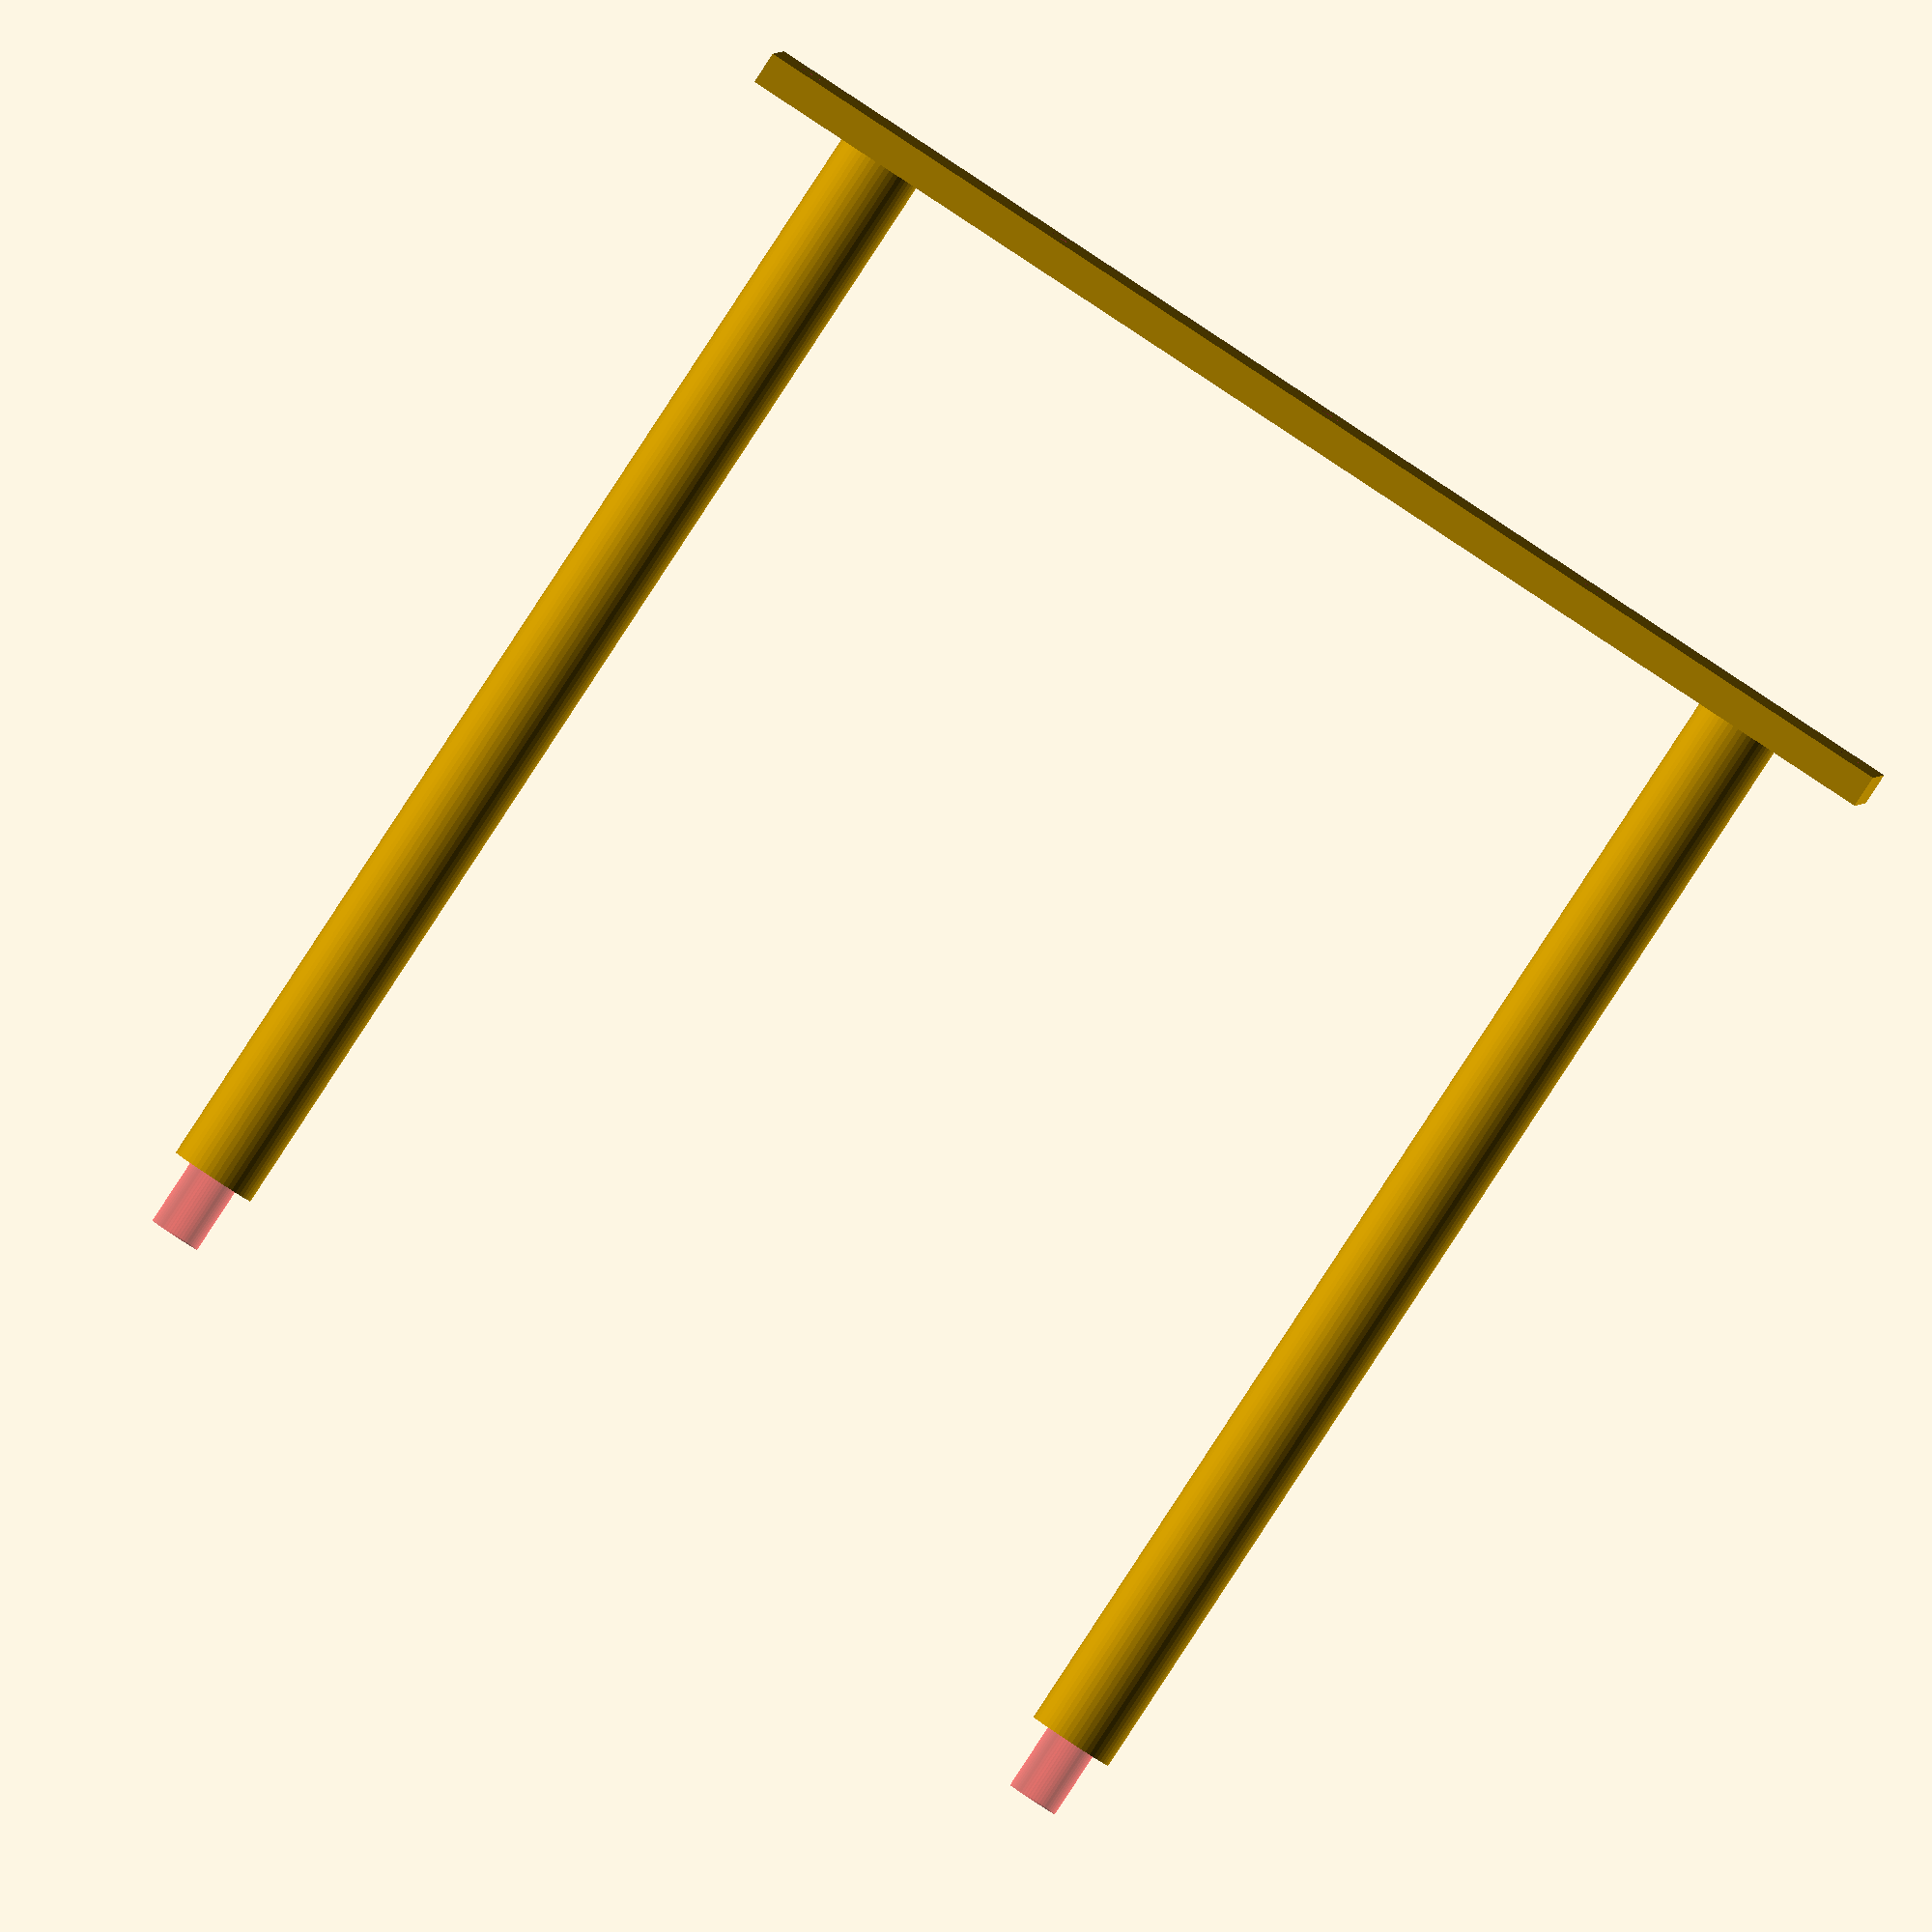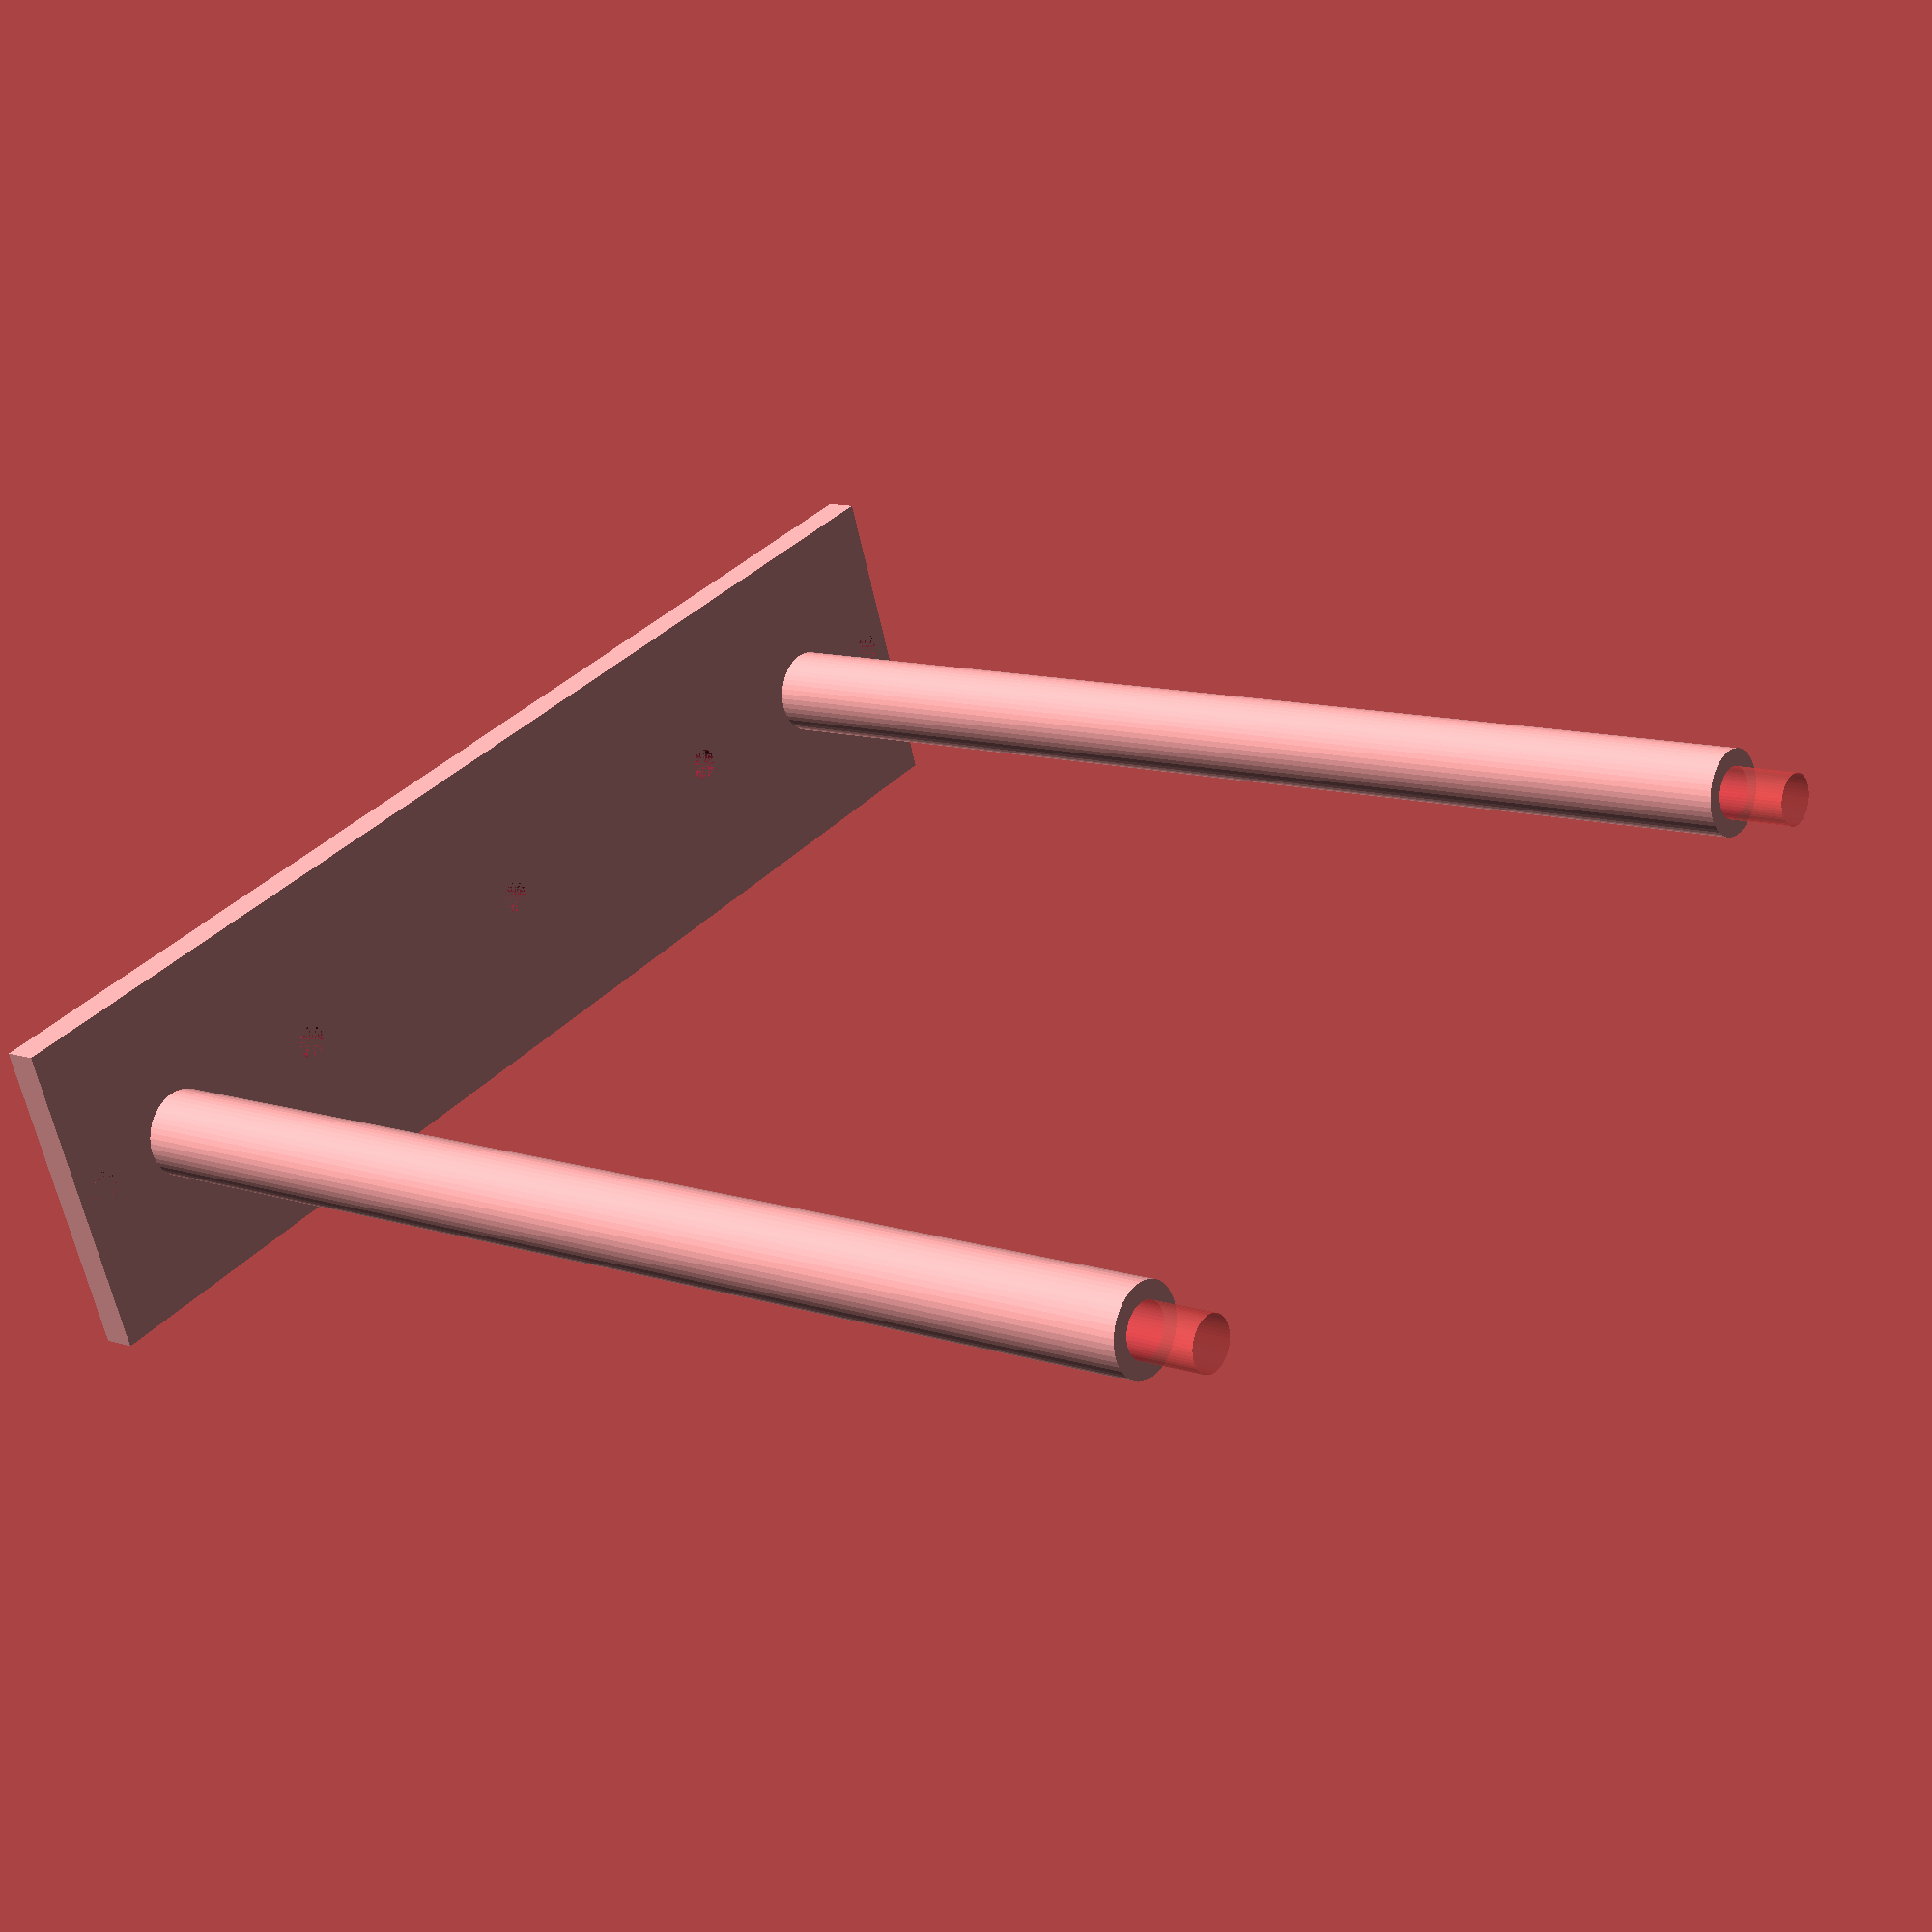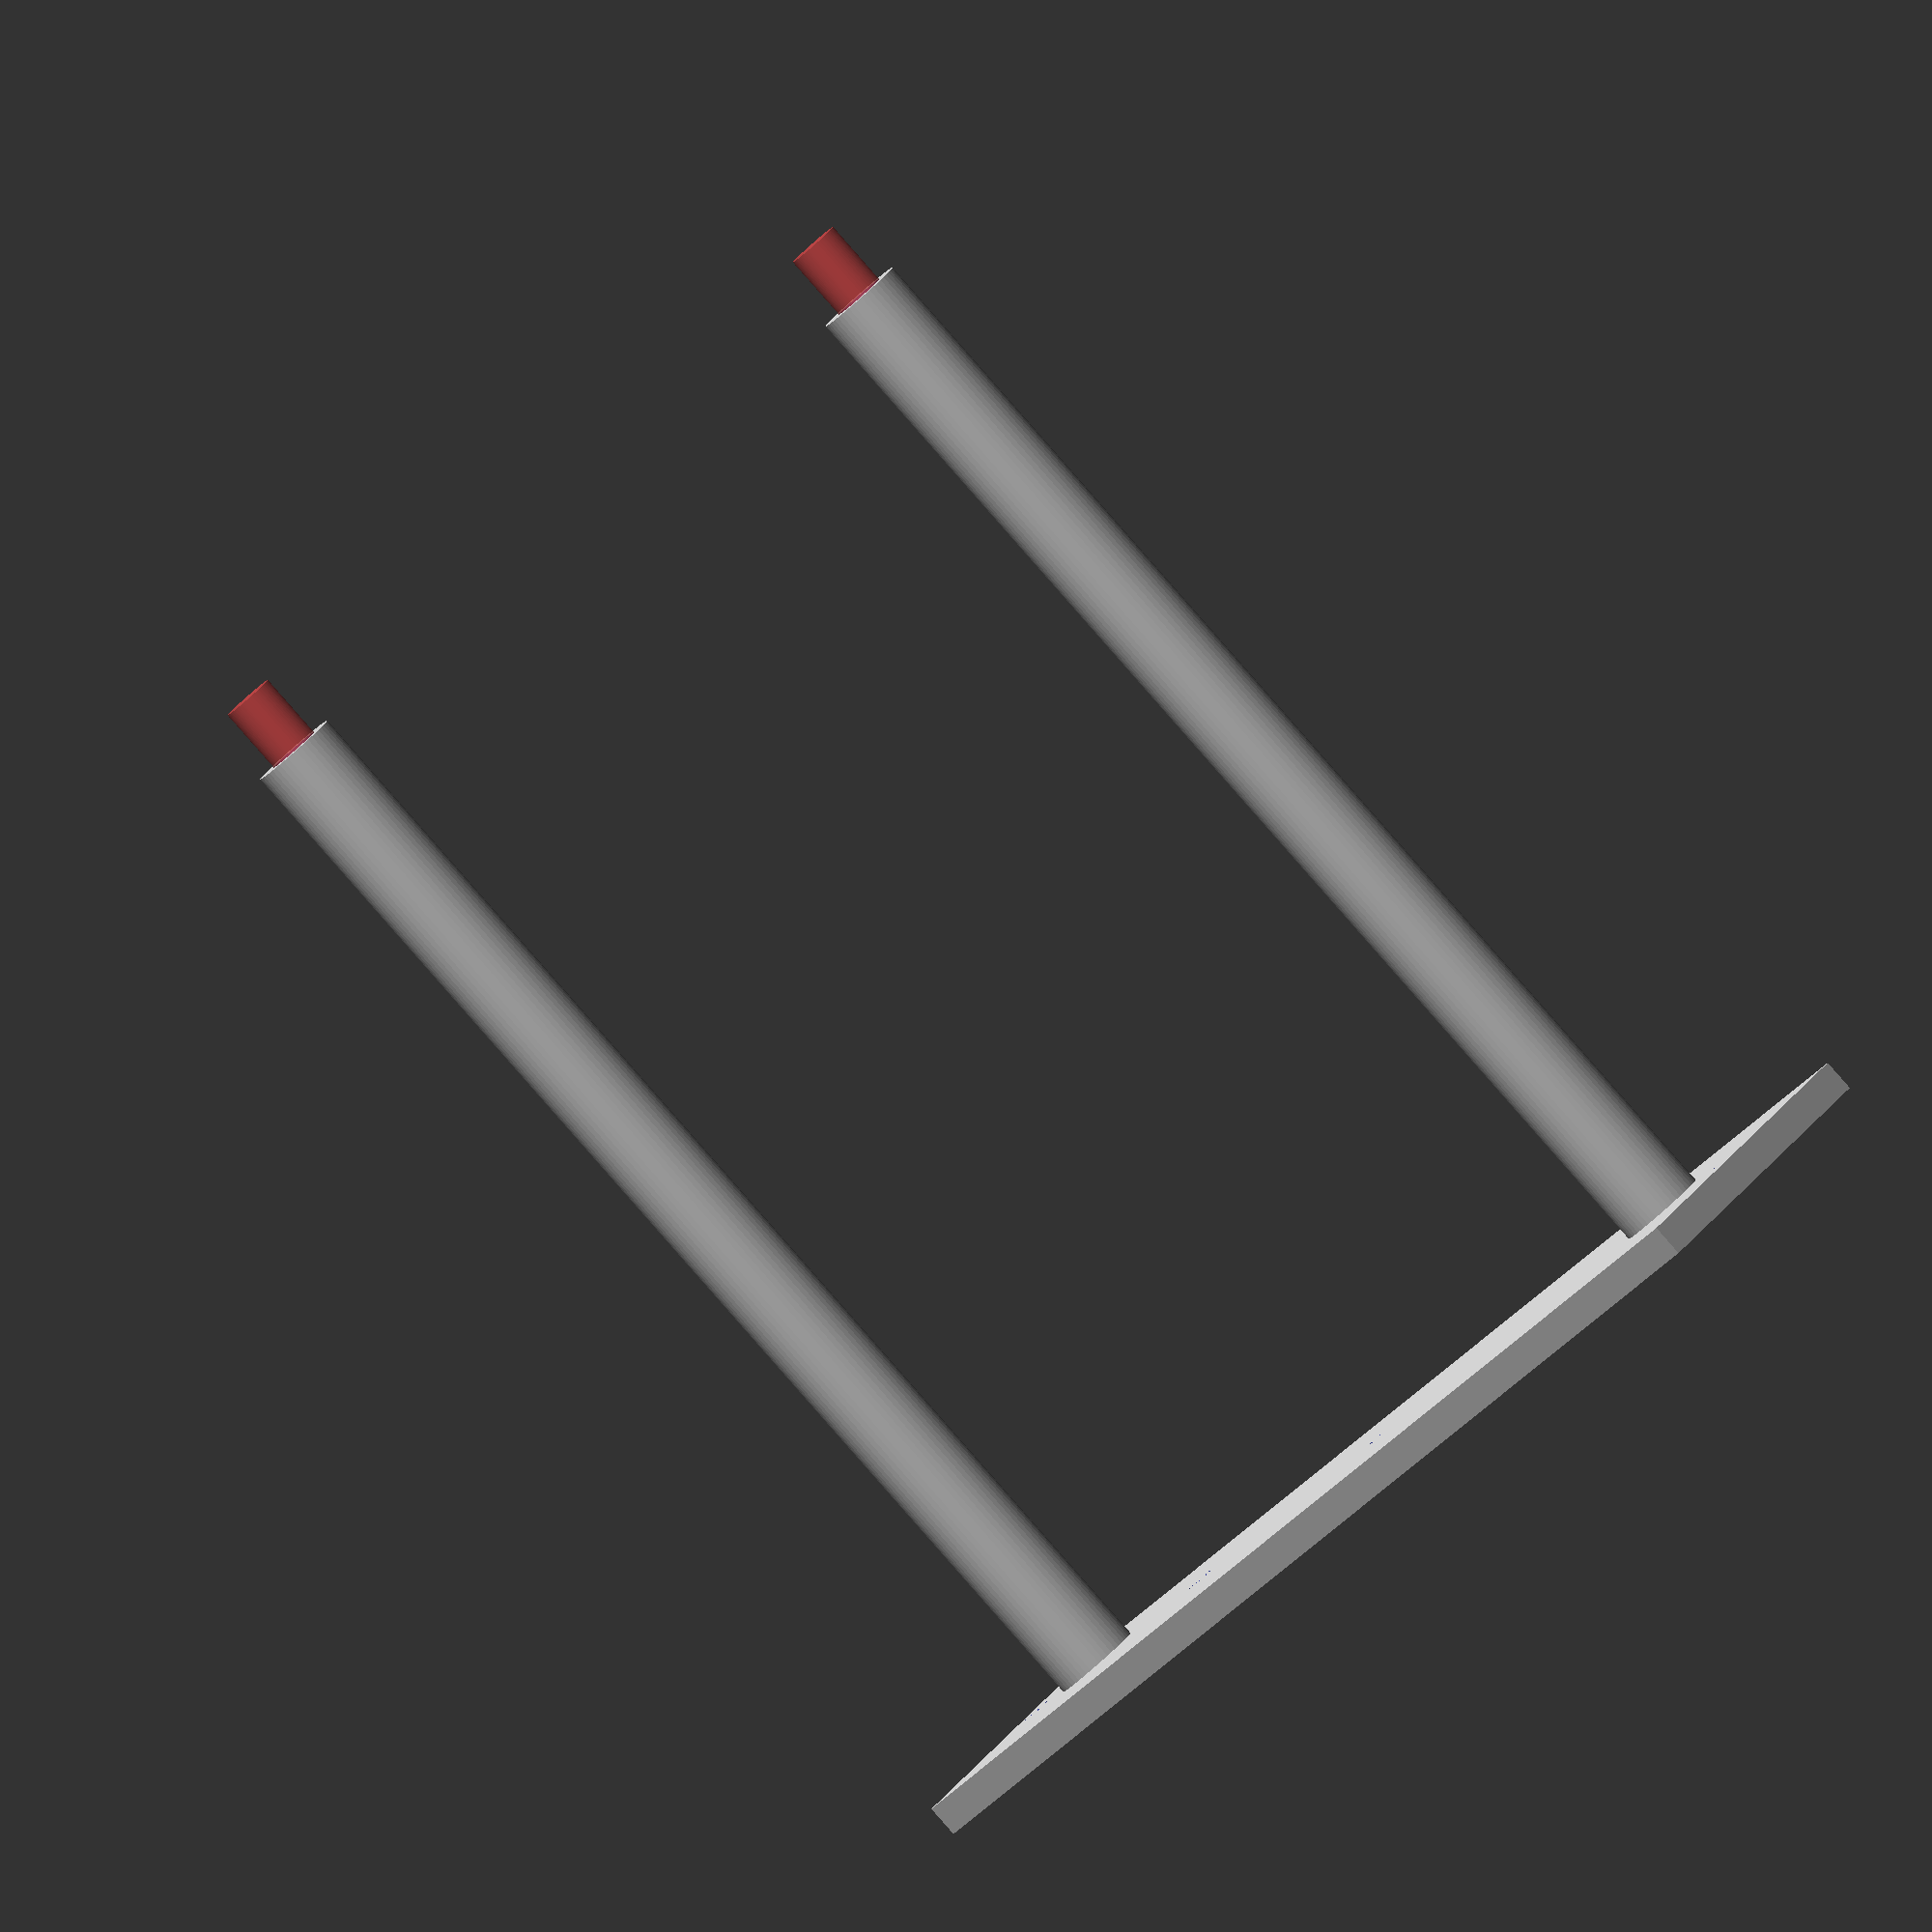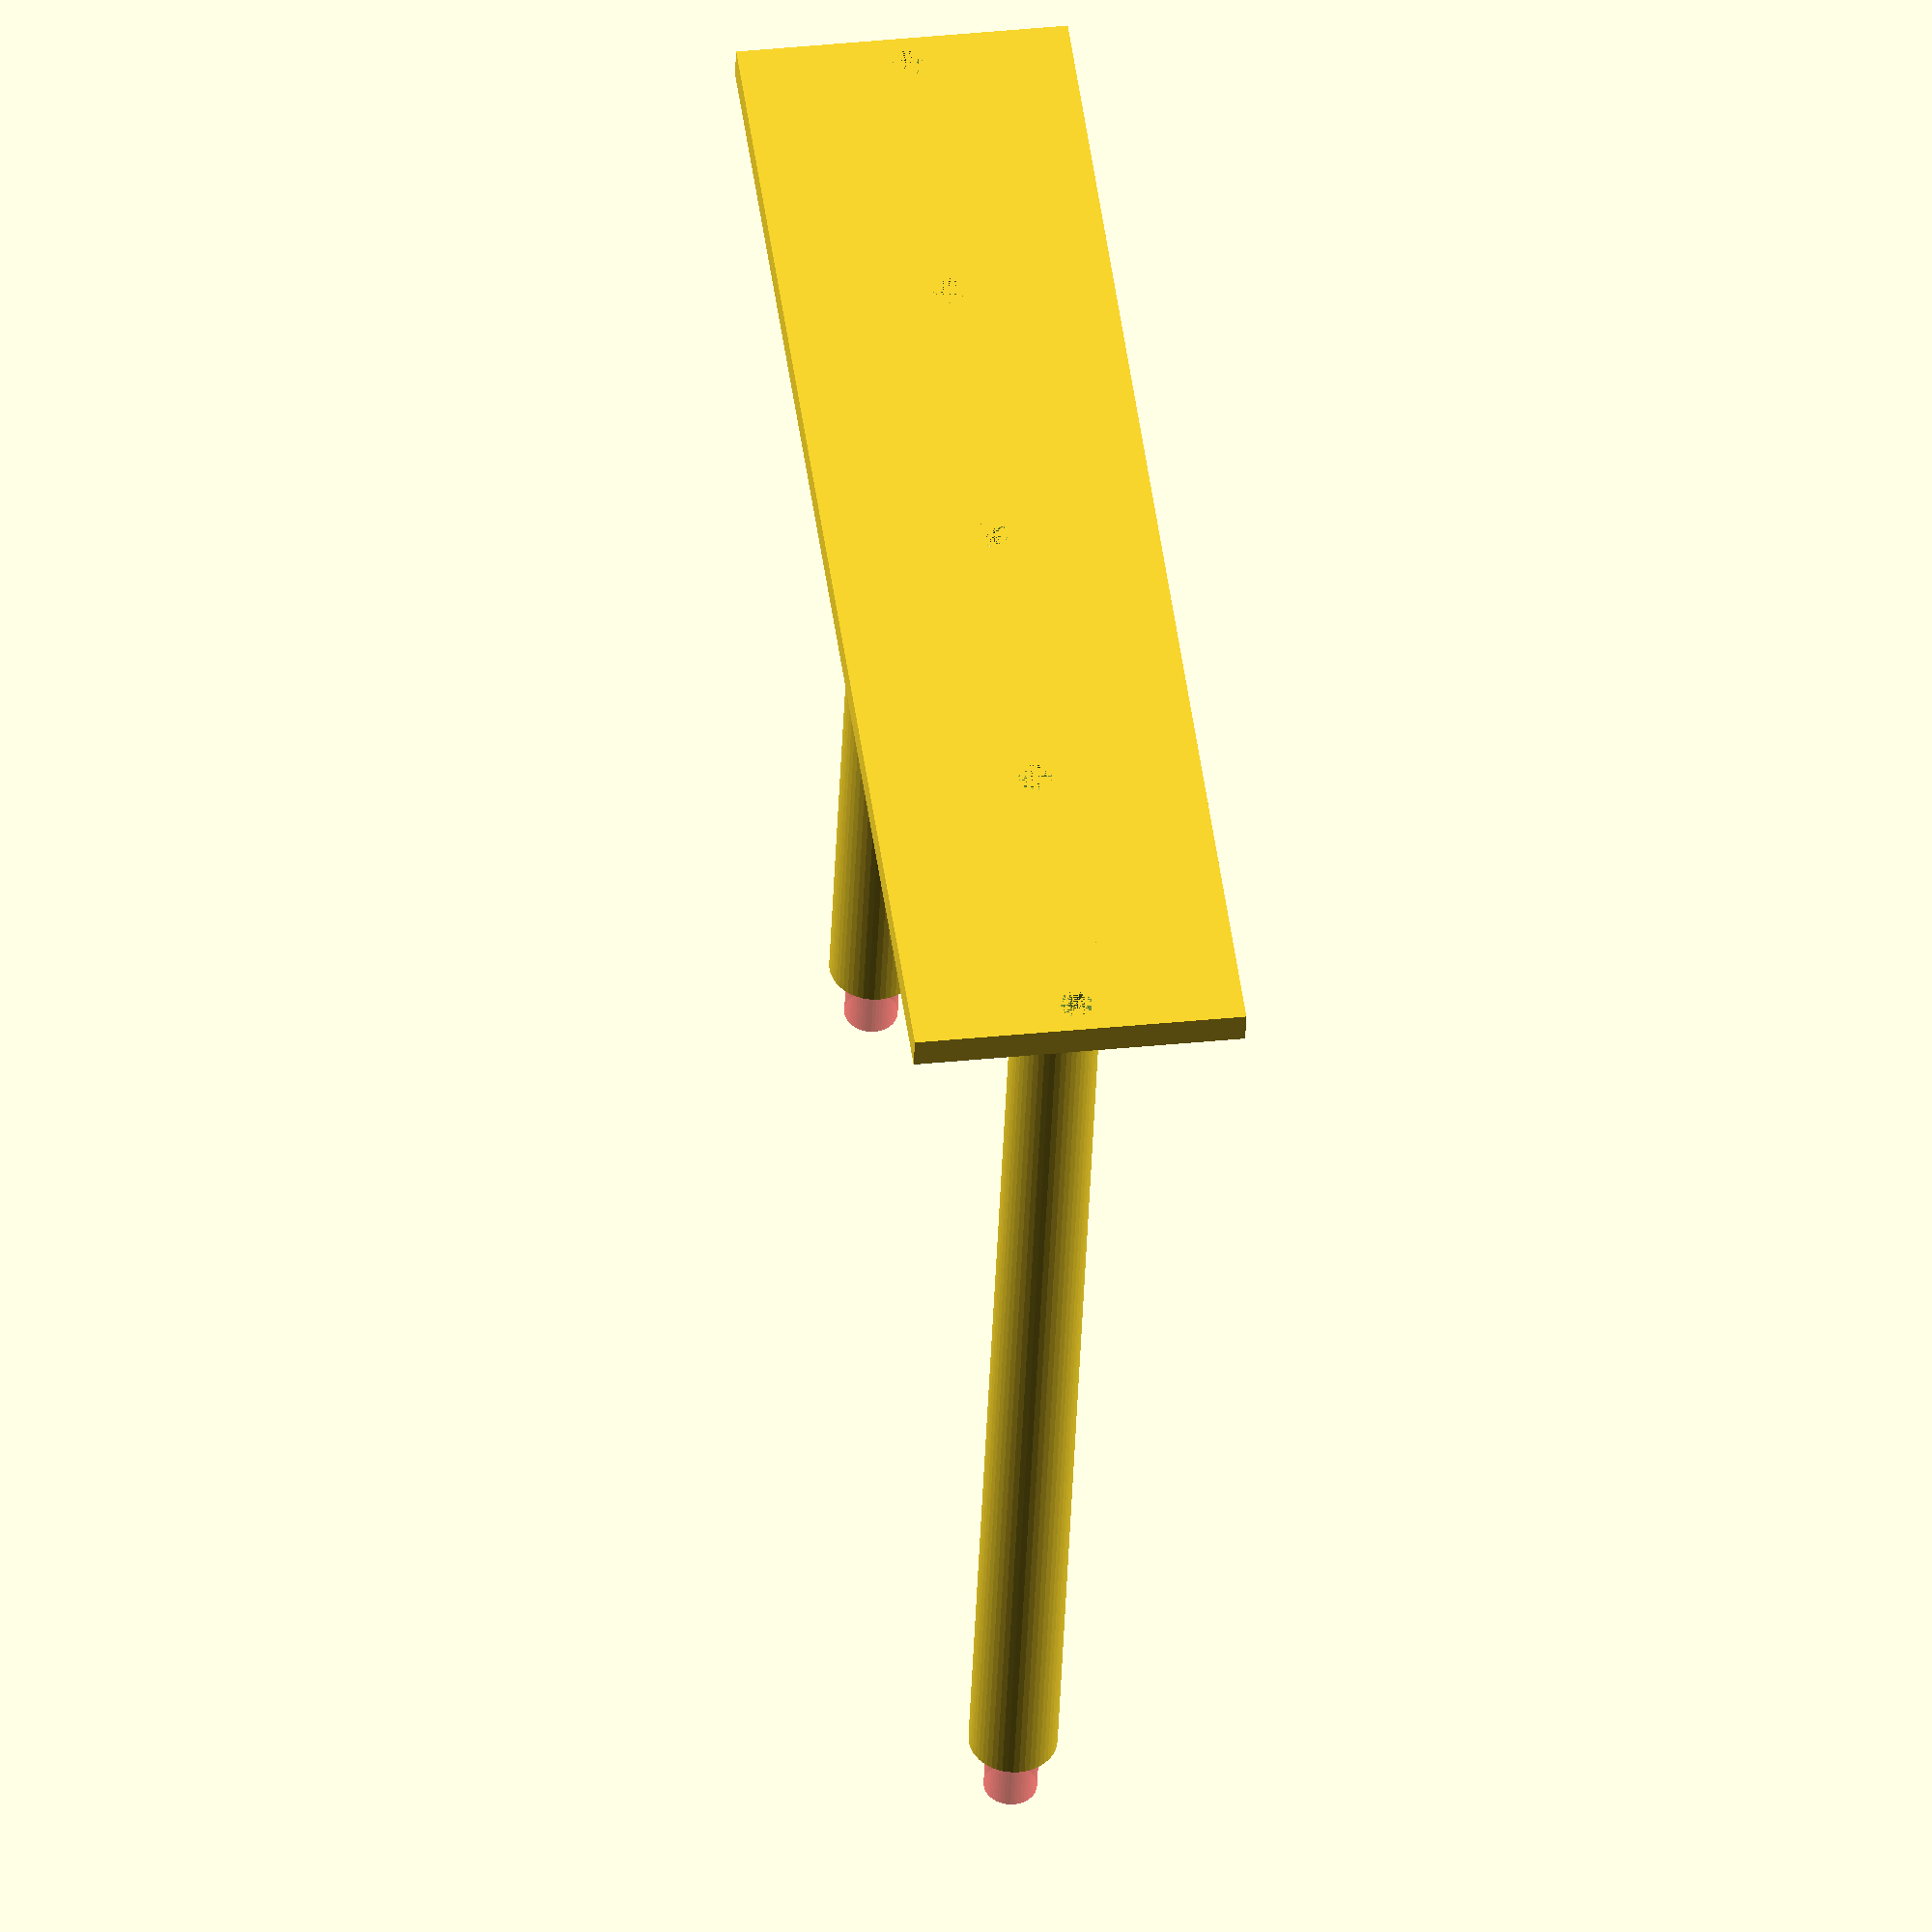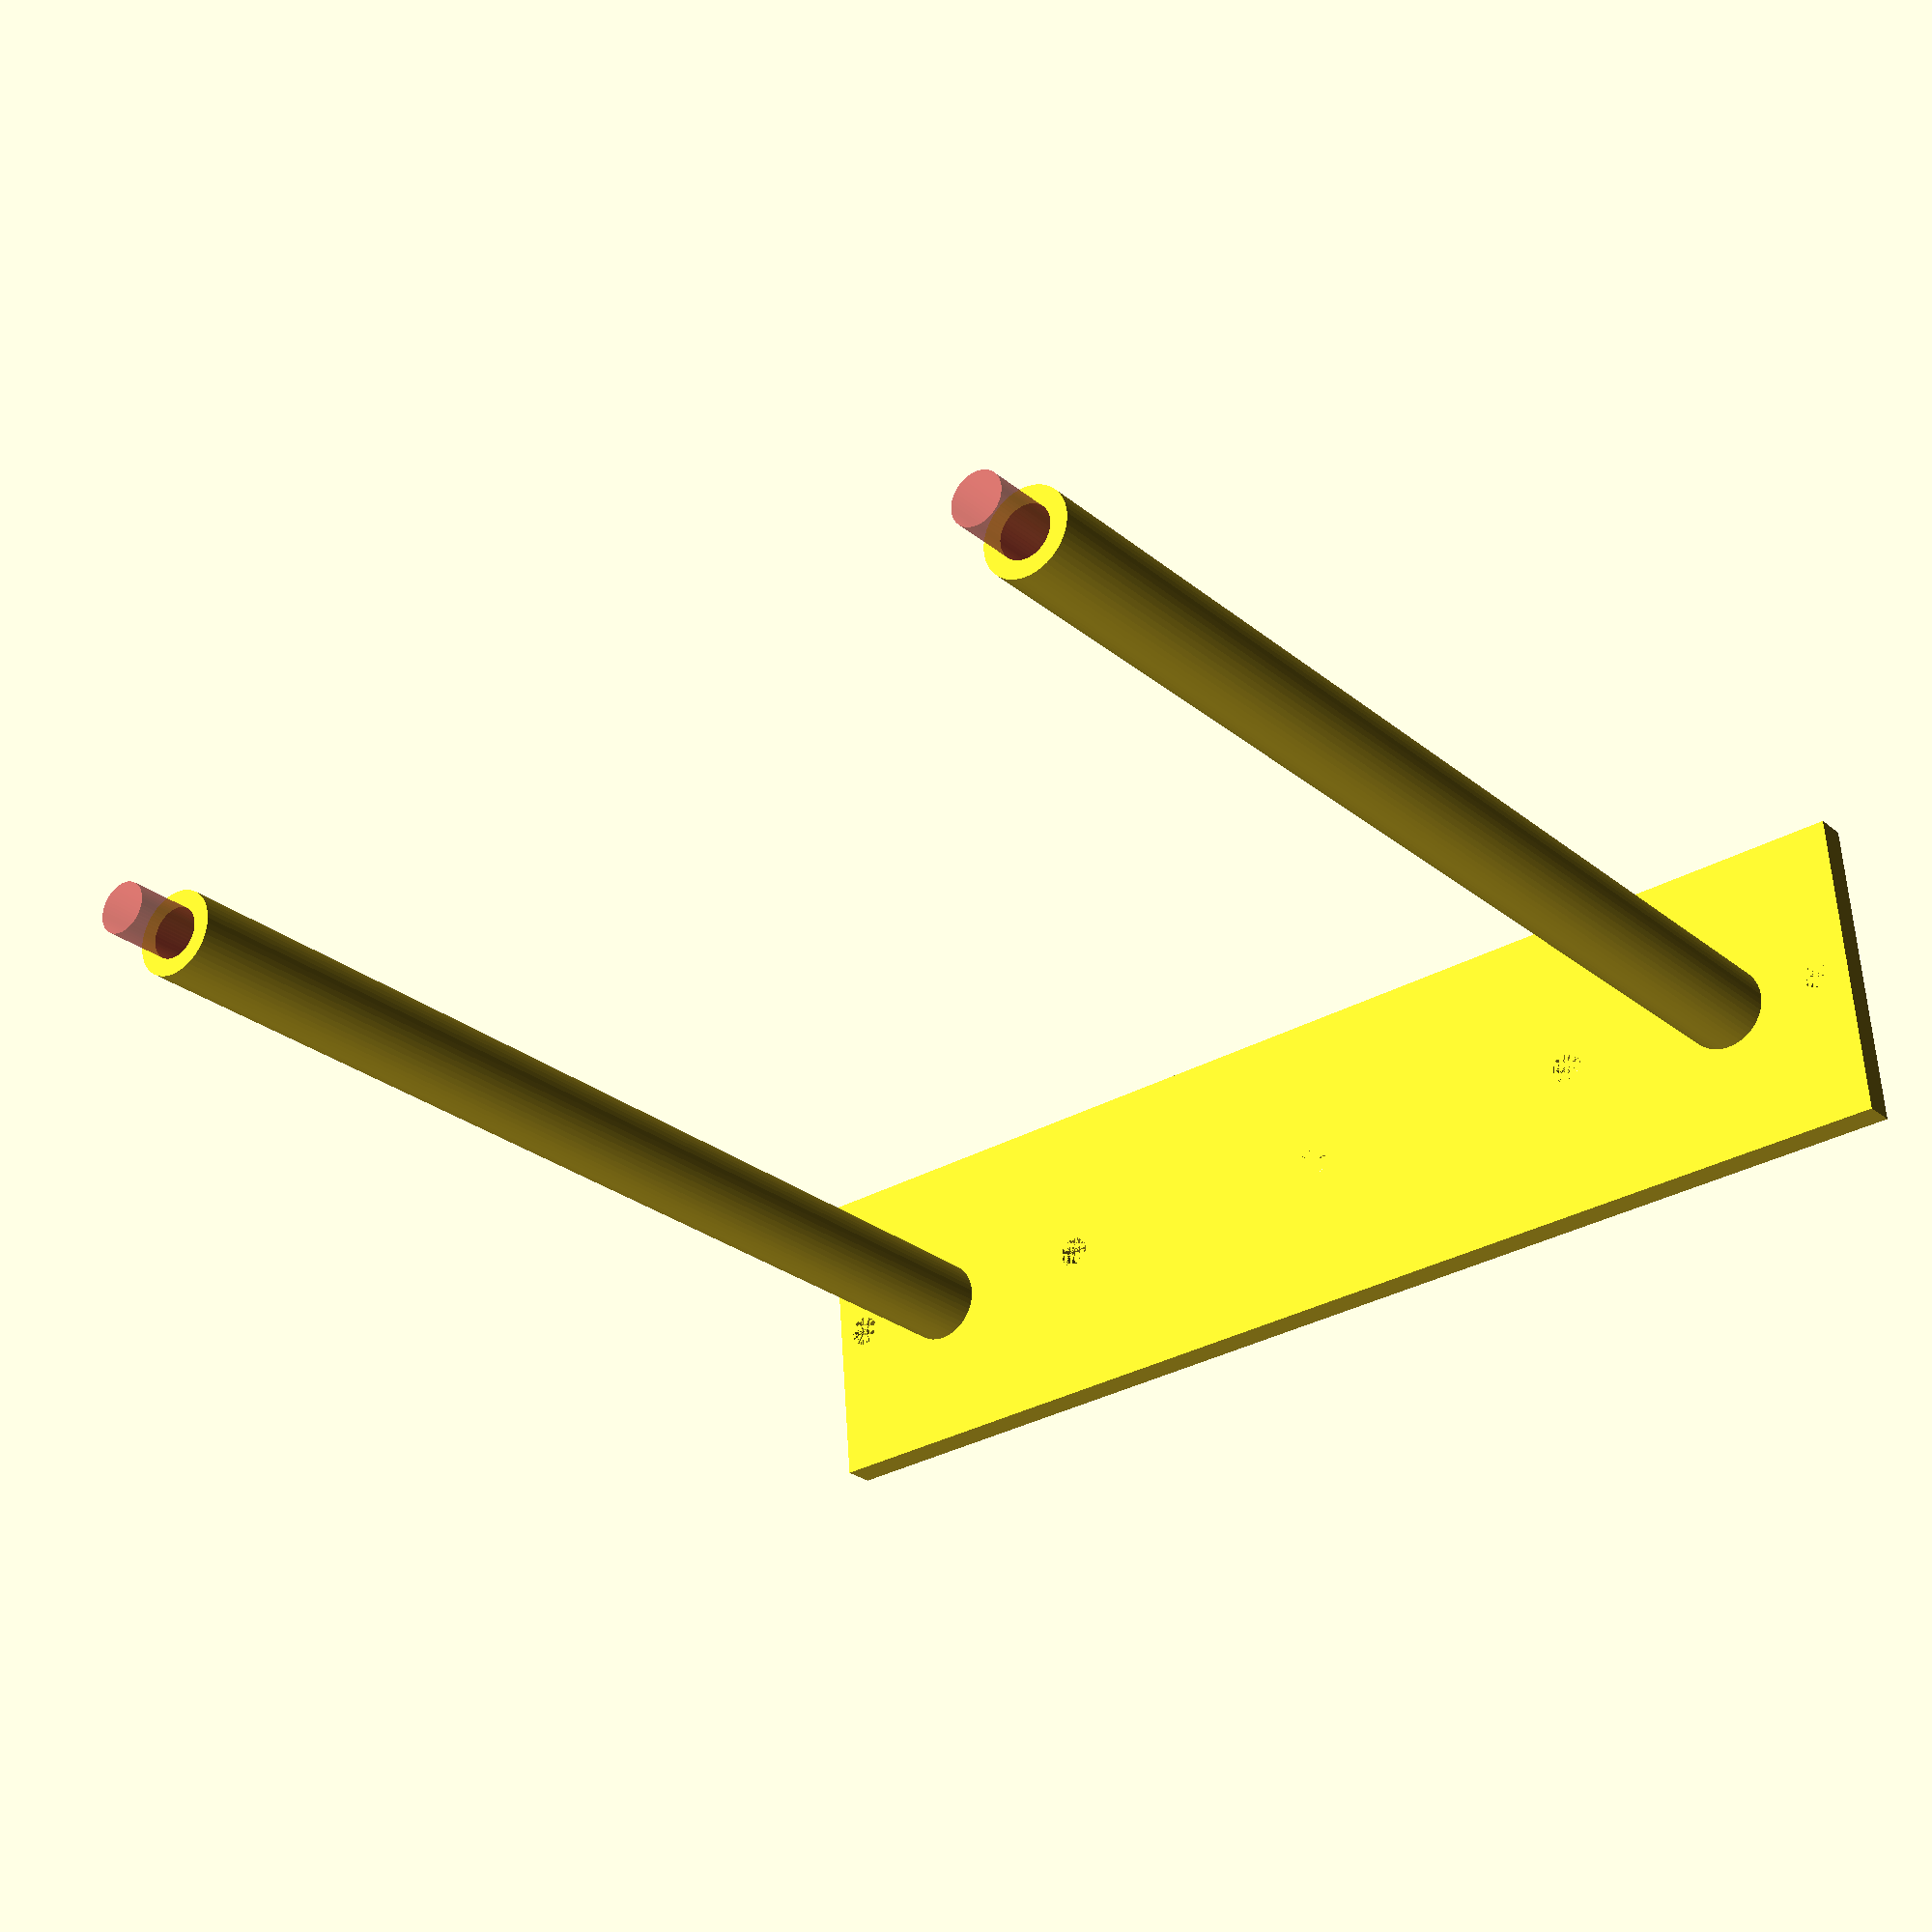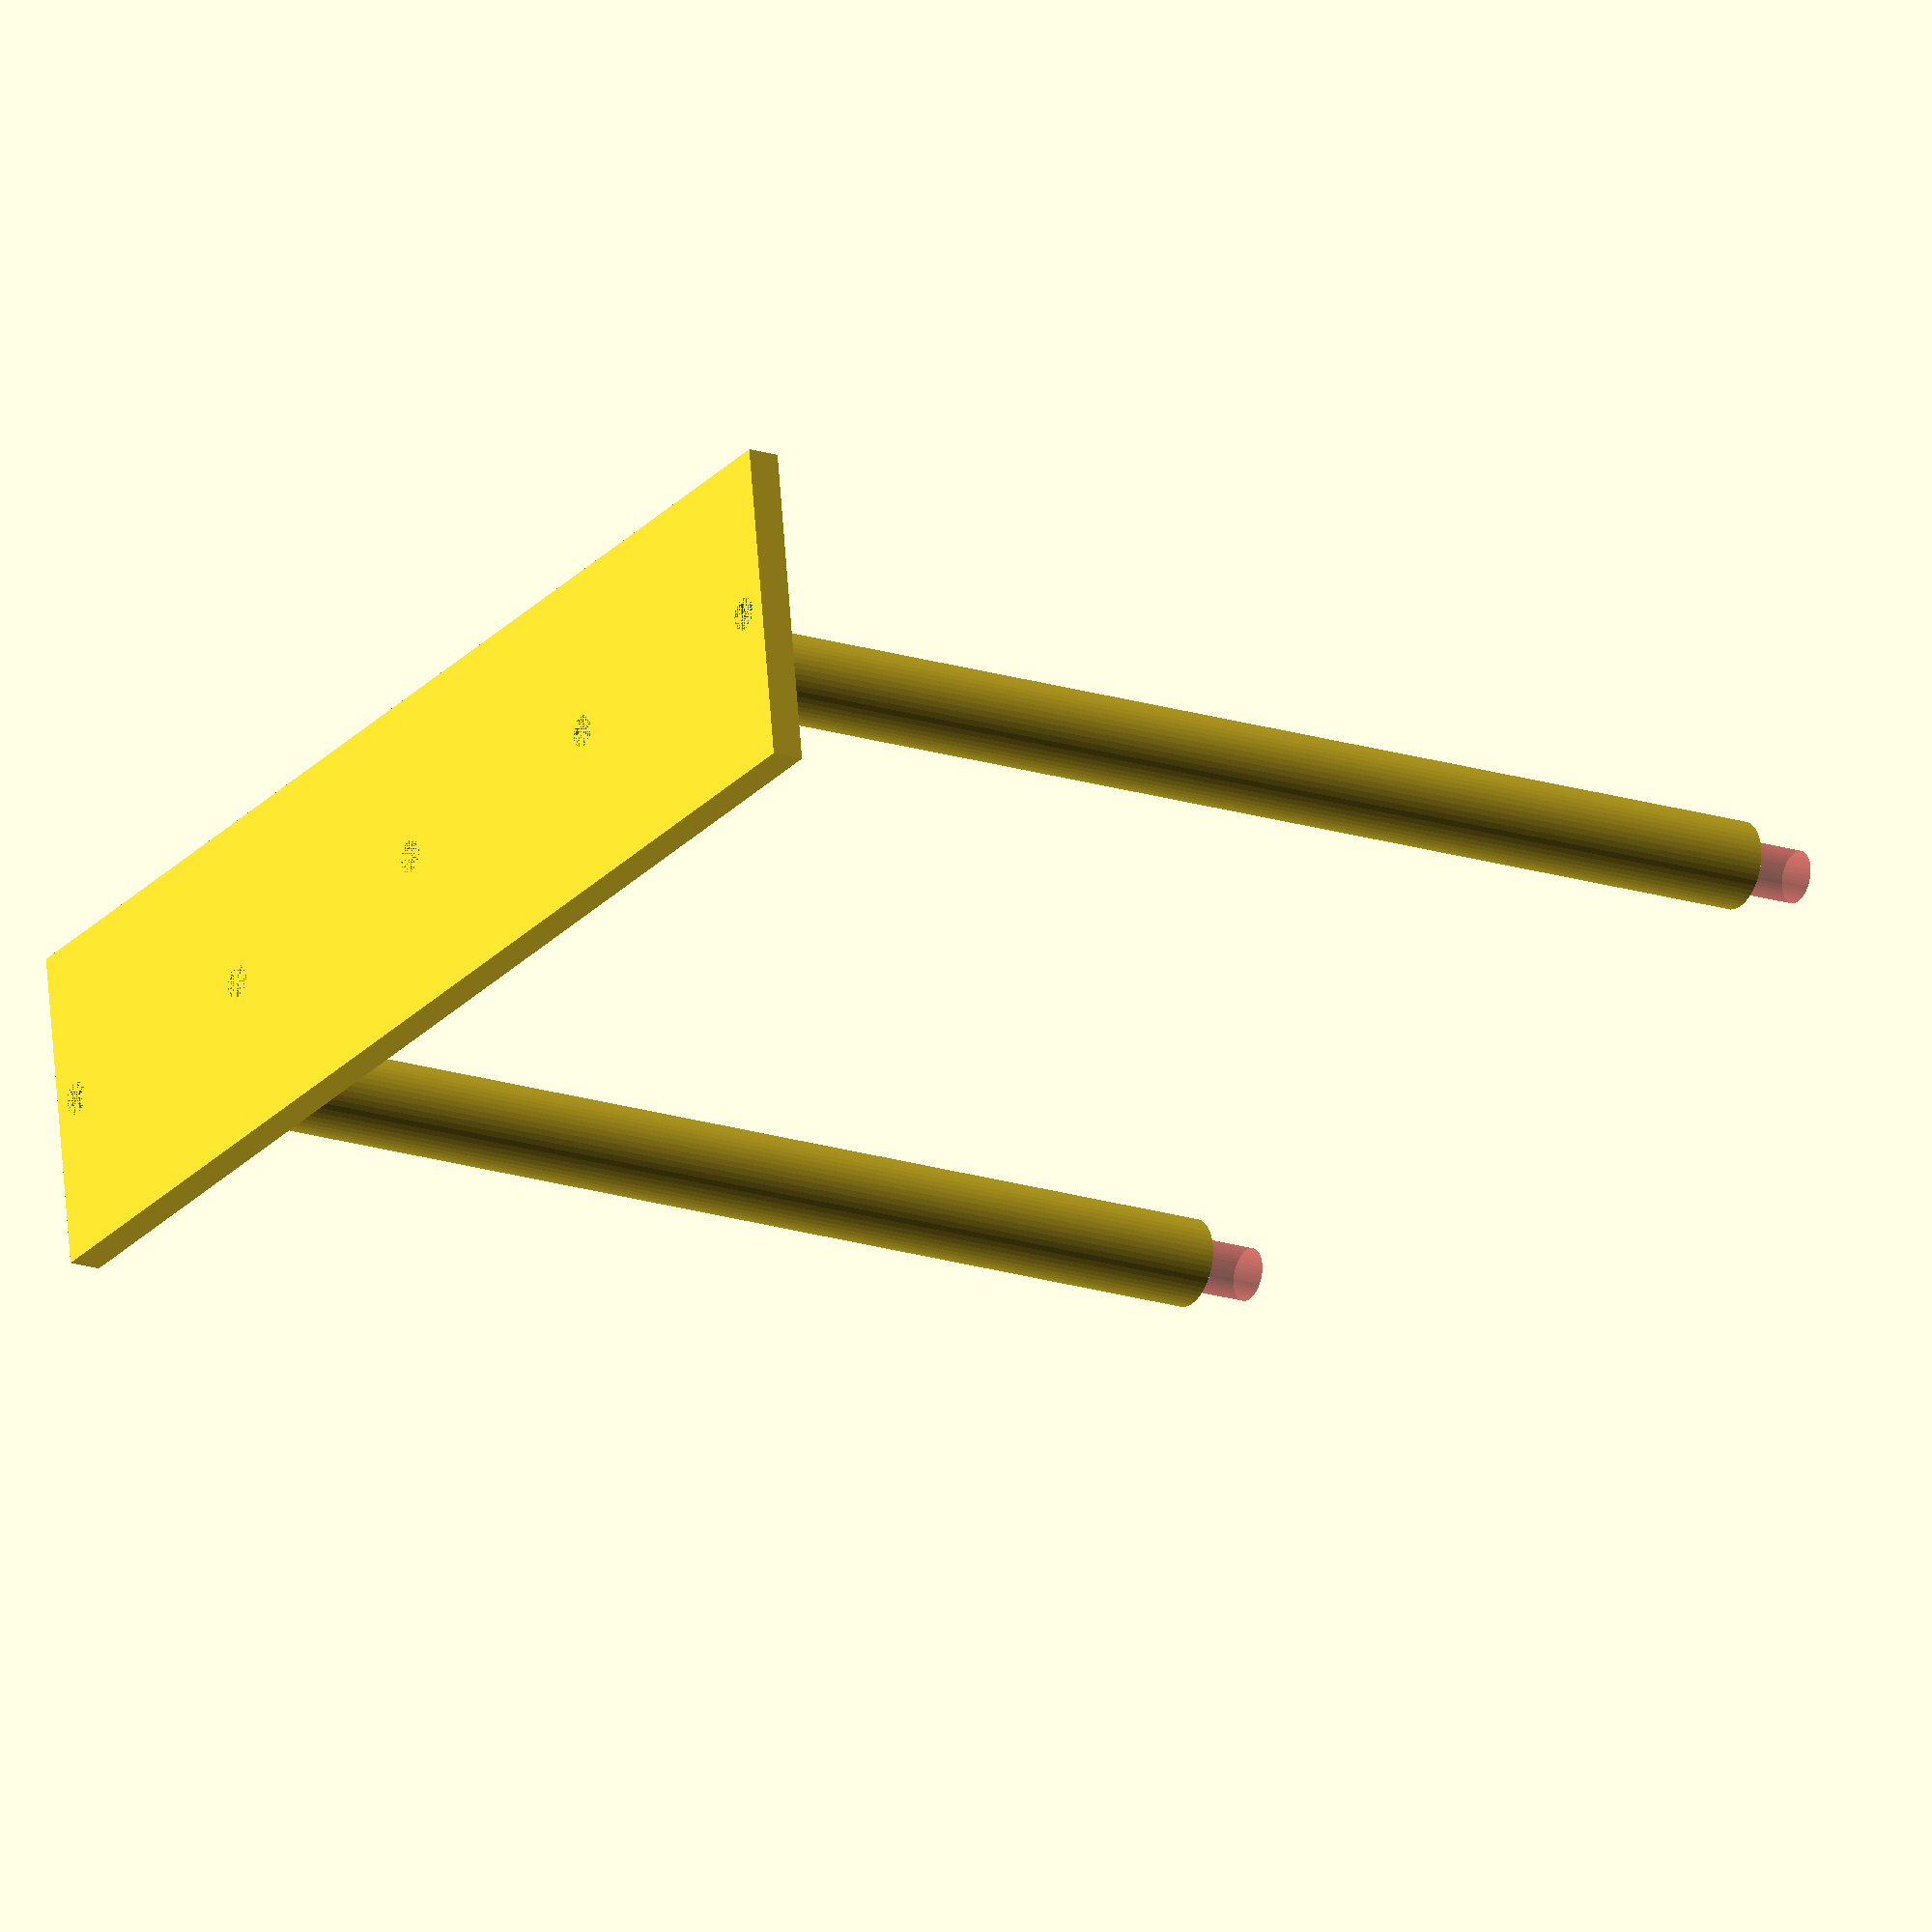
<openscad>
$fn=50;

ZZ=120;
WW=98;
D=8;
THICK=3;

// eraser: 12.5 4.5
module onecylinder() {
    difference() {
        cylinder(ZZ-8,d=D);
#        translate([0,0,ZZ-8-6.25]) cylinder(12.5,d=4.8);
    }
//translate([0,0,ZZ-8]) cylinder(8,d1=D,d2=1);
}


module main() {
    translate([3,0,0]) onecylinder();
    translate([WW-3,0,0]) onecylinder();
    difference() {
        translate([-10,-15,0]) cube([WW+20,30,THICK]);
        translate([-7,0,0]) cylinder(THICK,d=3);
        translate([WW+7,0,0]) cylinder(THICK,d=3);
        translate([20,0,0]) cylinder(THICK,d=3);
        translate([WW-20,0,0]) cylinder(THICK,d=3);
        translate([WW/2,0,0]) cylinder(THICK,d=3);
    }
}

main();
</openscad>
<views>
elev=268.3 azim=177.7 roll=33.3 proj=o view=solid
elev=169.2 azim=340.1 roll=230.9 proj=p view=wireframe
elev=86.5 azim=42.9 roll=41.3 proj=o view=wireframe
elev=40.9 azim=97.8 roll=177.8 proj=o view=wireframe
elev=25.5 azim=175.4 roll=37.2 proj=p view=solid
elev=18.0 azim=7.8 roll=237.4 proj=o view=solid
</views>
